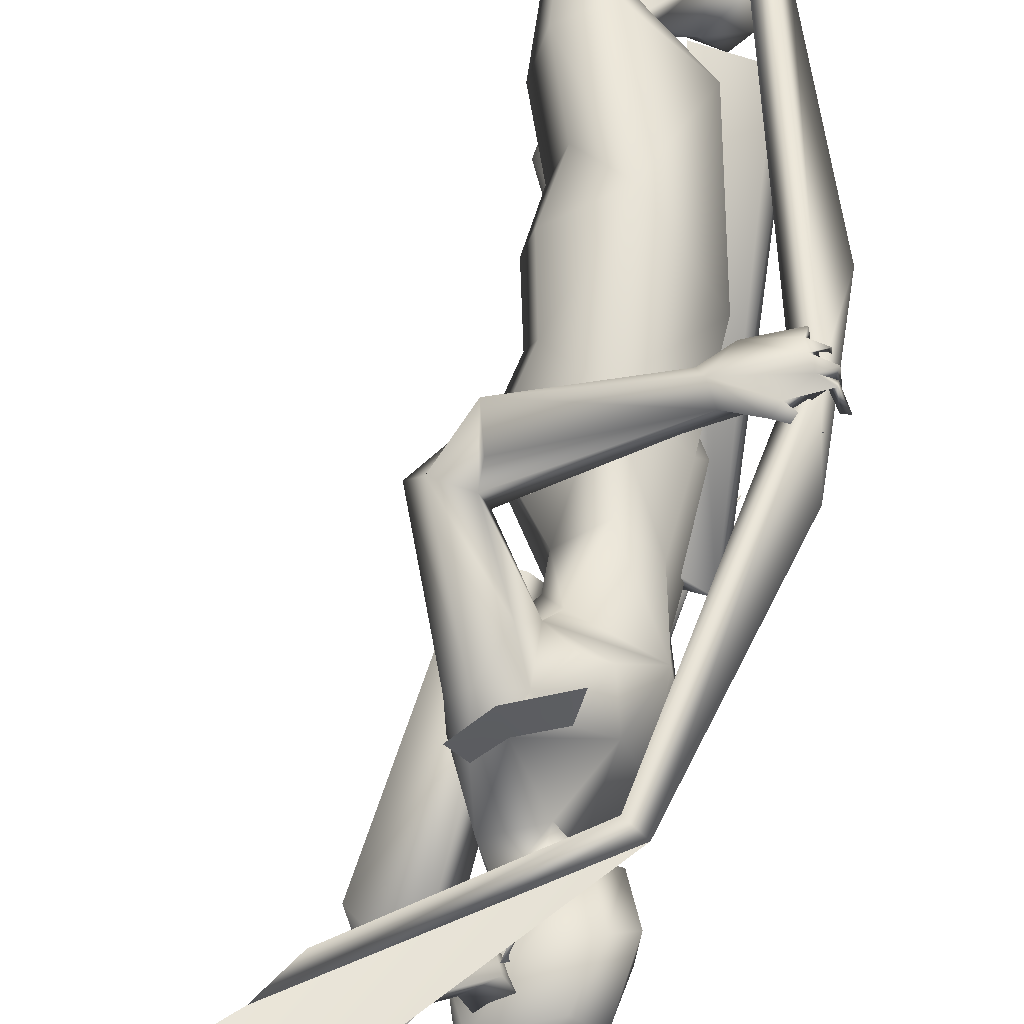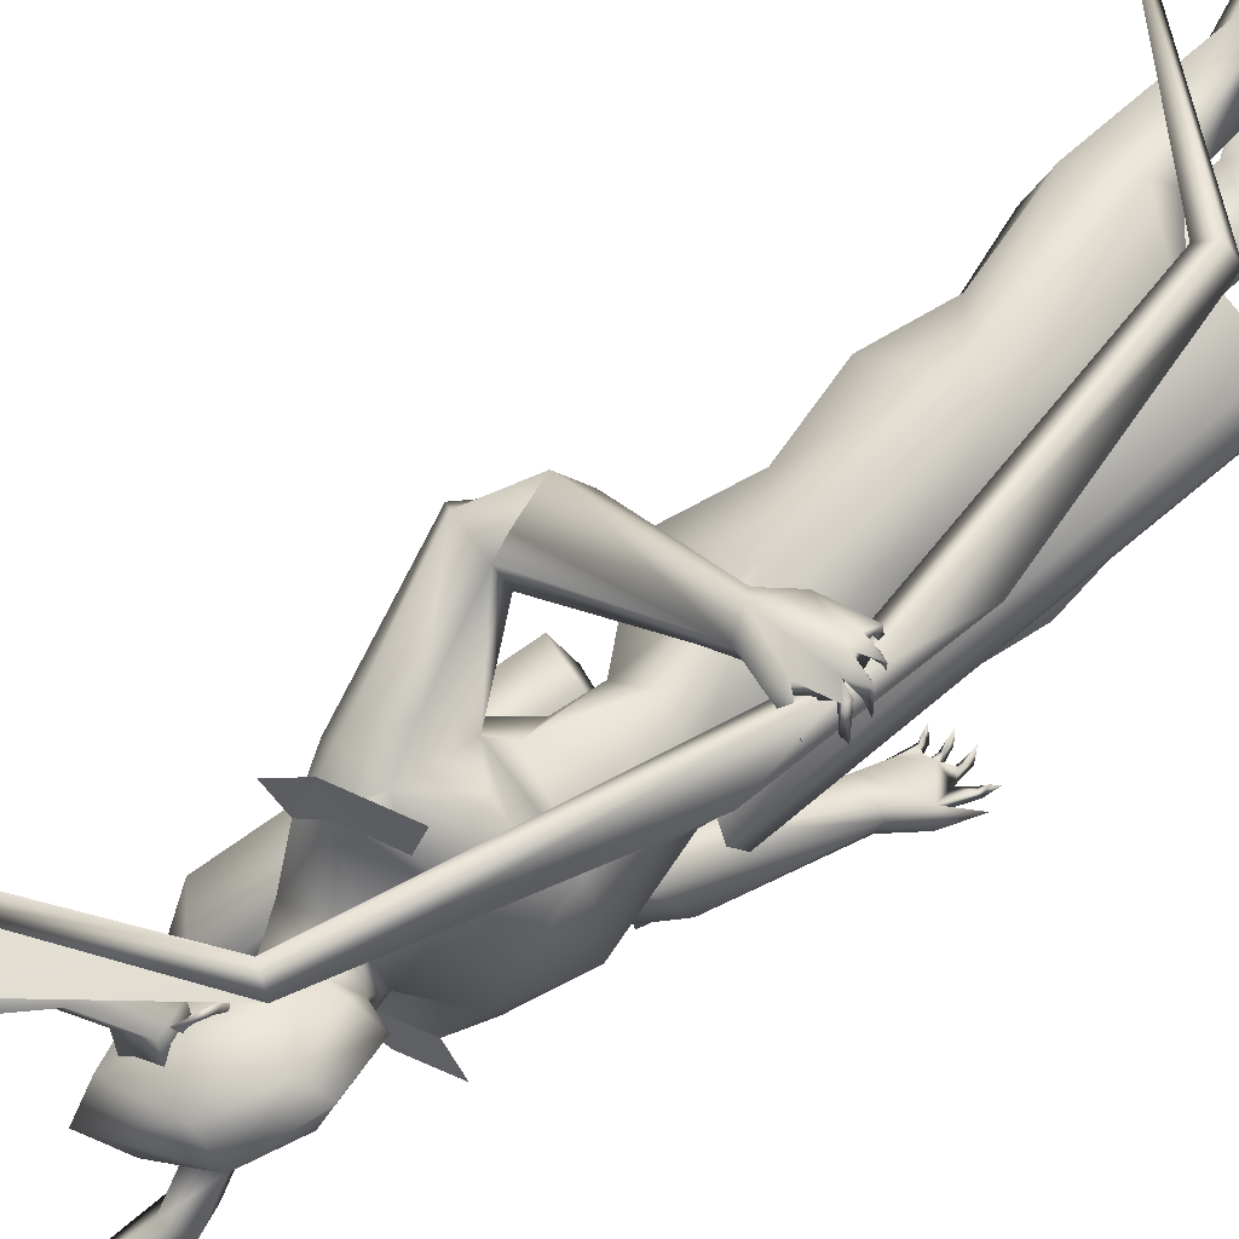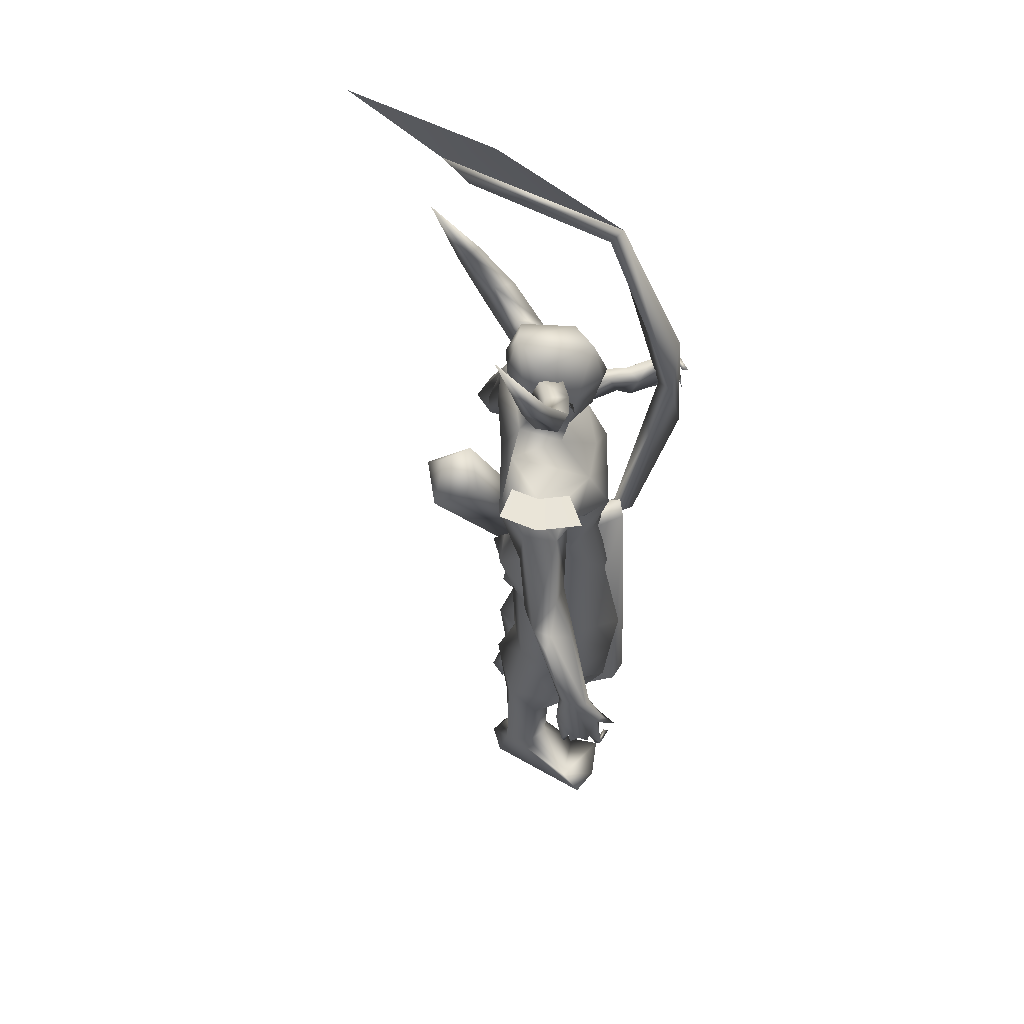
<metadata>
{"format":"obj","ext":"obj","renderer":"f3d","projection":"perspective","resolution":1024,"background":"white","views":[{"elev":58.2,"azim":5.4,"up":"+Y"},{"elev":62.2,"azim":46.0,"up":"+Y"},{"elev":58.7,"azim":7.0,"up":"+Z"}]}
</metadata>
<code>
o A4.001_Circle.001
v -0.1576 0.124 2.6
v -0.19 0.1761 2.586
v -0.1846 0.1071 2.518
v -0.217 0.1591 2.505
v -0.1089 0.139 2.487
v -0.1413 0.1911 2.473
v -0.08192 0.156 2.568
v -0.1143 0.2081 2.555
v -0.2778 0.2523 2.657
v -0.312 0.2503 2.582
v -0.2481 0.2928 2.56
v -0.2138 0.2948 2.635
v -0.3651 0.2728 2.787
v -0.4001 0.2787 2.755
v -0.368 0.3118 2.761
v -0.333 0.3059 2.792
v -0.476 0.2395 3.054
v -0.08704 -0.07181 2.597
v -0.0615 -0.1271 2.589
v -0.01148 -0.03963 2.566
v 0.01406 -0.09492 2.558
v -0.04223 -0.04963 2.484
v -0.01669 -0.1049 2.476
v -0.1178 -0.08181 2.515
v -0.09226 -0.1371 2.507
v -0.05083 -0.2346 2.671
v 0.02374 -0.2204 2.643
v -0.006709 -0.2457 2.571
v -0.08128 -0.2598 2.599
v -0.08589 -0.3043 2.807
v -0.0421 -0.3091 2.807
v -0.07035 -0.3378 2.778
v -0.1141 -0.333 2.778
v -0.1959 -0.3583 3.072
f 1 3 7
f 18 20 24
f 30 33 34
f 3 5 7
f 20 22 24
f 1 2 4
f 3 4 5
f 2 8 9
f 7 8 2
f 5 6 7
f 12 11 16
f 8 6 12
f 4 2 9
f 6 4 10
f 9 12 13
f 10 9 13
f 11 10 14
f 15 14 17
f 16 15 17
f 13 16 17
f 14 13 17
f 18 19 21
f 20 21 23
f 19 25 26
f 24 25 18
f 22 23 24
f 29 28 33
f 25 23 29
f 21 19 26
f 23 21 27
f 26 29 30
f 27 26 30
f 28 27 31
f 32 31 34
f 33 32 34
f 31 30 34
f 3 1 4
f 4 6 5
f 8 12 9
f 1 7 2
f 6 8 7
f 11 15 16
f 6 11 12
f 10 4 9
f 11 6 10
f 12 16 13
f 14 10 13
f 15 11 14
f 20 18 21
f 22 20 23
f 25 29 26
f 25 19 18
f 23 25 24
f 28 32 33
f 23 28 29
f 27 21 26
f 28 23 27
f 29 33 30
f 31 27 30
f 32 28 31
o A4_Circle
v 0.01929 -0.03059 2.453
v 8.4e-05 -0.03844 2.502
v 0.03424 -0.06602 2.427
v 0.002093 -0.07708 2.523
v -0.01296 -0.0435 2.468
v -0.003094 -0.03959 2.466
v -0.07513 0.1726 2.451
v -0.08997 0.1667 2.502
v -0.09124 0.2075 2.425
v -0.1214 0.1935 2.524
v -0.09574 0.1644 2.481
v -0.1072 0.1599 2.472
v 0.1494 -0.6339 1.073
v 0.1331 -0.6042 1.059
v 0.085 -0.5712 1.124
v 0.0771 -0.5835 1.269
v 0.1629 -0.5774 1.25
v 0.08822 -0.6192 1.053
v 0.07917 -0.6266 1.049
v 0.05611 -0.6066 1.178
v 0.1191 -0.5922 1.269
v 0.232 -0.5794 1.169
v 0.2071 -0.5896 1.137
v 0.209 -0.5414 1.146
v 0.2783 -0.5604 1.082
v 0.1853 -0.6156 1.068
v 0.1112 -0.5928 1.071
v 0.1083 -0.6275 1.08
v 0.2388 -0.5712 1.039
v 0.2565 -0.5671 1.025
v 0.2137 -0.6273 1.03
v 0.2197 -0.6151 1.049
v 0.2318 -0.6303 1.044
v 0.1796 -0.5391 1.01
v 0.1627 -0.6103 1.022
v 0.1823 -0.6143 1.015
v 0.1729 -0.6065 1.036
v 0.1152 -0.6357 1.035
v 0.1277 -0.5468 1.013
v 0.1297 -0.6164 1.011
v 0.1283 -0.6063 1.033
v 0.08457 -0.5773 1.045
v 0.07817 -0.5785 1.025
v 0.09249 -0.635 1.034
v 0.07217 -0.5273 1.208
v 0.1496 -0.5179 1.227
v 0.01378 -0.1438 1.596
v 0.1197 -0.0386 1.643
v -0.1115 -0.03146 1.621
v 0.1726 -0.07538 1.902
v -0.1122 -0.08378 1.769
v -0.1713 -0.1394 2.227
v -0.1864 -0.142 1.906
v -0.009698 -0.2034 1.878
v -0.01608 -0.3429 1.599
v 0.03759 -0.2006 1.959
v 0.01344 -0.01605 2.291
v -0.08559 -0.05862 2.649
v -0.009283 -0.02546 2.188
v -0.1548 -0.05178 2.276
v -0.2005 -0.2575 2.053
v -0.1584 -0.2277 1.964
v 0.04027 -0.2153 2.138
v -0.06492 -0.2574 2.164
v 0.07327 -0.2339 2.036
v -0.04322 -0.2074 1.916
v 0.0964 -0.1803 1.961
v -0.1577 -0.2386 2.18
v 0.2278 -0.06959 0.7507
v 0.06527 -0.2459 0.7573
v 0.2518 -0.04902 0.961
v 0.1151 0.09807 0.7941
v -0.1723 -0.02715 0.7835
v -0.1472 -0.1102 1.193
v -0.1282 -0.1729 0.8327
v -0.07964 0.08264 0.8908
v 0.2097 -0.08911 0.5573
v 0.03291 -0.2558 0.5567
v -0.1744 -0.2055 0.5375
v 0.1291 0.09875 0.5603
v -0.1219 0.1097 0.5774
v -0.2418 -0.02349 0.5808
v -0.01258 -0.1595 0.3651
v -0.05889 -0.2204 0.3832
v -0.05169 -0.06235 0.3282
v -0.1961 -0.09218 0.2921
v -0.1916 -0.1153 0.05601
v 0.01888 -0.2259 1.102
v -0.1945 0.04998 1.139
v 0.1771 -0.04385 1.371
v 0.1001 0.1004 1.066
v -0.2249 -0.07129 1.375
v -0.09558 0.1097 1.071
v -0.02057 -0.165 0.08495
v 0.08128 -0.3202 -0.02151
v -0.183 -0.2041 0.06007
v -0.08416 -0.2199 0.07755
v -0.05869 -0.1103 0.1073
v 0.2062 -0.2943 -0.02901
v -0.1083 -0.2154 0.006472
v -0.0918 -0.3893 1.609
v 0.02368 -0.4288 1.741
v 0.08915 -0.486 1.611
v -0.04939 -0.496 1.65
v 0.1721 -0.5432 1.228
v 0.06047 -0.5544 1.24
v 0.0174 -0.5144 1.649
v 0.04234 -0.3223 1.687
v -0.1221 -0.303 1.821
v 0.01053 -0.3381 2.027
v -0.1064 -0.3361 2.039
v -0.1326 -0.08885 2.512
v -0.21 -0.0691 -0.05341
v -0.2529 -0.1263 -0.04896
v -0.1031 -0.1348 -0.05055
v -0.2155 -0.2098 -0.06568
v 0.2091 -0.1416 -0.04492
v 0.1486 -0.3818 -0.03366
v 0.09955 -0.1323 -0.04581
v 0.3332 0.7805 1.569
v 0.2736 0.7025 1.534
v 0.3008 0.6994 1.662
v 0.1385 0.7097 1.572
v 0.209 0.729 1.519
v 0.1561 0.7257 1.601
v 0.2054 0.6549 1.549
v 0.2751 0.7335 1.685
v 0.2337 0.6589 1.629
v 0.2966 0.7412 1.65
v 0.3739 0.7283 1.703
v 0.3513 0.7679 1.604
v 0.326 0.7312 1.543
v 0.325 0.7758 1.534
v 0.3992 0.7165 1.652
v 0.4211 0.7204 1.654
v 0.3911 0.7722 1.618
v 0.3888 0.7823 1.64
v 0.3742 0.766 1.634
v 0.4037 0.6829 1.586
v 0.3931 0.7587 1.577
v 0.3793 0.7501 1.57
v 0.3846 0.7307 1.592
v 0.3637 0.7513 1.584
v 0.3797 0.684 1.54
v 0.3554 0.7497 1.527
v 0.3774 0.75 1.534
v 0.3548 0.7446 1.543
v 0.3339 0.759 1.517
v 0.3441 0.7033 1.502
v 0.332 0.7585 1.497
v 0.3244 0.7403 1.511
v 0.1509 0.6571 1.556
v 0.1827 0.7017 1.654
v 0.1499 0.1906 1.428
v -0.2457 0.1827 1.429
v 0.1098 0.1556 1.643
v 0.001923 0.2423 1.614
v 0.05668 0.23 2.075
v -0.2628 0.2022 2.081
v -0.2175 0.0562 1.429
v -0.1125 0.1243 1.62
v -0.2544 0.06059 1.289
v -0.1185 0.1546 1.74
v 0.1083 0.06192 2.06
v 0.1284 0.05799 1.755
v 0.1947 0.06577 1.354
v -0.06754 0.2907 1.847
v -0.229 0.0253 2.038
v -0.104 0.4575 1.611
v -0.03497 0.3105 1.947
v -0.1095 0.3853 2.076
v -0.06685 0.162 2.306
v 0.01306 0.09497 2.252
v -0.145 0.1016 2.339
v -0.1007 -0.03201 2.35
v 0.007149 0.1659 2.599
v -0.1711 0.1229 2.641
v -0.1713 0.01219 2.706
v -0.05553 0.1359 2.206
v -0.1931 0.1303 2.25
v -0.2562 0.2815 1.974
v -0.02952 0.3227 2.106
v -0.1401 0.3582 2.16
v 0.03572 0.3025 1.96
v -0.1042 0.3222 1.894
v -0.2079 0.3038 2.189
v 0.1387 0.2467 0.5557
v -0.1504 0.3068 0.7863
v -0.197 0.1465 0.7729
v 0.1956 0.2214 1.11
v -0.006931 0.3928 0.9343
v 0.09201 0.05632 0.8286
v -0.2349 0.1041 0.9271
v -0.1988 0.2934 0.9909
v -0.0889 0.02573 0.836
v -0.2161 0.3102 0.4919
v 0.09576 0.05765 0.5636
v -0.1293 0.02822 0.5838
v -0.05139 0.2772 0.3683
v -0.1961 0.1704 0.311
v -0.2589 0.1691 0.5311
v -0.08354 0.3403 0.4286
v -0.2099 0.313 0.07611
v -0.08929 0.1745 0.3256
v -0.09128 0.2296 0.08211
v -0.2376 0.2313 0.1024
v -0.02814 0.3118 1.36
v -0.2059 0.1142 1.162
v 0.1118 0.08083 1.172
v -0.174 0.2176 1.201
v -0.1212 0.0596 1.181
v 0.03506 0.4314 -0.02938
v -0.225 0.2014 0.0273
v 0.07225 0.2565 -0.0734
v -0.2625 0.2817 -0.01783
v -0.378 0.466 1.706
v -0.3327 0.5347 1.735
v -0.2269 0.5762 1.711
v -0.209 0.5258 1.547
v -0.2142 0.4155 1.72
v -0.2449 0.6156 1.61
v -0.2362 0.5009 1.741
v -0.1683 0.4616 1.552
v -0.2673 0.3311 2.073
v -0.3193 0.401 1.692
v -0.3176 0.3511 1.86
v -0.2175 0.3939 2.085
v -0.1465 0.4455 1.976
v 0.0625 0.1815 2.443
v -0.22 0.1045 2.512
v -0.2031 -0.003773 2.537
v -0.2508 0.1576 -0.07148
v 0.1721 0.4348 -0.05775
v -0.2991 0.2095 -0.06489
v -0.1533 0.2353 -0.07468
v -0.2693 0.3038 -0.07599
v 0.1175 0.5066 -0.05661
v 0.1797 0.2833 -0.06744
v 0.02959 0.4682 -0.05682
v 0.1231 0.6276 1.662
v 0.03924 -0.04582 2.484
v -0.07463 0.2025 2.485
v 0.01829 0.05237 0.5302
v 0.2285 0.03177 1.636
v 0.1286 0.08951 1.631
v 0.2113 0.0807 1.673
v 0.1373 -0.005854 1.606
v 0.2878 0.05404 0.3803
v 0.06348 0.2187 0.4293
v 0.2485 0.1751 0.4453
v 0.07012 -0.1081 0.436
v 0.2531 -0.05289 0.45
v 0.1372 0.2155 1.904
v 0.09982 -0.09766 2.084
v 0.005508 -0.5834 1.67
v 0.09335 -0.3247 2.13
v -0.05486 -0.3839 2.165
v -0.1856 -0.3575 2.188
v -0.006029 0.4334 2.087
v -0.162 0.4835 2.166
v -0.2526 0.4071 2.21
v 0.3613 0.7479 1.584
v 0.3104 0.7016 1.58
v 0.41 0.7084 1.324
v 0.3771 0.7063 1.838
v 0.3659 0.6632 1.582
v 0.07634 0.7129 2.477
v 0.2237 0.7404 0.6519
v 0.2592 0.69 0.6408
v 0.1285 0.6788 2.503
v 0.2149 0.6516 0.663
v 0.08581 0.6438 2.473
v 0.1793 0.7021 0.674
v -0.413 0.6942 2.757
v -0.3338 0.6338 0.2361
v -0.5036 0.6375 2.841
v -0.3554 0.6851 0.2536
v -0.4106 0.6228 2.739
v -0.1509 0.07064 1.643
v -0.1149 -0.04587 1.602
v -0.2353 -0.06972 1.564
v -0.4036 -0.3778 2.263
v -0.2713 0.04678 1.605
v -0.4514 -0.205 2.245
v -0.3011 -0.2188 2.383
v -0.2567 -0.3542 2.33
v -0.3821 -0.2752 2.381
v 0.07728 0.09109 2.598
v 0.1137 0.07199 2.45
v 0.08322 0.09613 2.269
v 0.02036 0.1703 2.293
v 0.1246 0.1403 2.412
v -0.3177 0.6295 2.918
v -0.8127 0.6593 3.1
f 323 275 324
f 326 263 210
f 206 325 207
f 210 263 276
f 324 325 263
f 324 207 325
f 326 323 324
f 275 323 322
f 91 324 275
f 206 276 325
f 91 207 324
f 326 322 323
f 276 263 325
f 322 326 210
f 326 324 263
f 39 35 37
f 38 39 37
f 36 38 40
f 40 38 37
f 35 40 37
f 41 46 43
f 44 45 43
f 44 42 45
f 46 44 43
f 54 140 79
f 54 50 140
f 54 52 53
f 55 56 51
f 57 60 67
f 55 54 47
f 139 51 56
f 72 62 75
f 79 48 49
f 79 58 48
f 54 79 49
f 57 56 55
f 59 56 57
f 67 60 65
f 63 66 67
f 60 47 70
f 68 71 70
f 69 71 68
f 68 70 69
f 74 75 47
f 73 75 74
f 72 75 73
f 73 74 72
f 62 53 78
f 78 52 62
f 77 76 78
f 77 78 53
f 47 48 71
f 62 61 48
f 80 58 79
f 139 58 80
f 88 85 83
f 84 88 81
f 85 197 195
f 87 202 197
f 94 202 95
f 144 145 138
f 202 87 95
f 102 86 95
f 102 145 144
f 99 101 84
f 93 207 91
f 91 209 93
f 88 100 96
f 145 102 95
f 84 101 100
f 99 97 144
f 277 115 114
f 121 120 119
f 117 118 128
f 119 117 132
f 121 132 149
f 121 130 113
f 113 130 131
f 153 129 151
f 150 147 149
f 150 148 147
f 152 133 129
f 152 150 133
f 132 128 153
f 134 152 129
f 143 100 135
f 133 153 151
f 133 149 153
f 150 130 148
f 138 141 136
f 142 136 137
f 136 141 137
f 135 138 145
f 90 142 100
f 142 90 144
f 166 167 181
f 186 157 158
f 159 158 157
f 163 171 165
f 159 154 158
f 163 156 172
f 163 172 171
f 155 185 166
f 160 177 156
f 155 160 158
f 159 161 163
f 156 162 160
f 161 162 156
f 161 156 164
f 184 167 182
f 170 165 171
f 58 57 67
f 169 168 170
f 170 168 172
f 177 176 165
f 174 154 165
f 174 175 154
f 173 176 175
f 173 174 176
f 175 176 177
f 180 154 181
f 180 167 154
f 178 181 179
f 183 185 184
f 183 184 182
f 154 177 181
f 167 166 182
f 162 186 160
f 195 197 201
f 191 201 287
f 94 214 193
f 202 215 197
f 218 216 192
f 214 220 258
f 202 193 215
f 220 217 205
f 261 262 251
f 259 260 258
f 208 206 213
f 208 214 94
f 193 258 215
f 204 205 218
f 287 201 219
f 247 239 238
f 237 236 239
f 230 237 235
f 237 249 268
f 269 239 247
f 233 238 239
f 247 234 240
f 246 267 271
f 267 246 272
f 271 267 273
f 273 246 271
f 267 272 273
f 249 237 246
f 246 239 248
f 270 249 273
f 268 266 247
f 255 251 256
f 219 262 205
f 257 259 250
f 254 259 203
f 251 255 253
f 261 251 250
f 274 162 187
f 205 262 261
f 259 219 215
f 254 256 219
f 112 111 115
f 45 41 43
f 54 49 52
f 65 60 66
f 62 72 47
f 54 55 50
f 56 58 139
f 59 57 58
f 58 56 59
f 63 64 65
f 63 67 64
f 63 65 66
f 64 67 65
f 69 47 71
f 70 71 60
f 70 47 69
f 72 74 47
f 76 77 53
f 76 52 78
f 76 53 52
f 60 71 48
f 52 61 62
f 87 85 88
f 97 99 288
f 101 90 100
f 84 82 199
f 98 144 97
f 100 142 89
f 209 208 94
f 87 96 95
f 90 101 99
f 133 150 149
f 148 130 121
f 153 149 132
f 131 129 128
f 131 134 129
f 147 121 149
f 131 130 134
f 147 148 121
f 134 150 152
f 143 145 95
f 90 99 144
f 95 96 143
f 96 100 143
f 134 130 150
f 186 158 160
f 185 158 184
f 158 185 155
f 170 172 165
f 161 159 187
f 161 187 162
f 164 156 163
f 161 164 163
f 168 169 171
f 168 171 172
f 169 170 171
f 154 175 177
f 176 174 165
f 174 173 175
f 167 180 179
f 181 178 180
f 180 178 179
f 185 183 182
f 166 181 177
f 182 166 185
f 215 201 197
f 218 219 204
f 287 199 190
f 217 216 205
f 287 218 192
f 93 213 207
f 206 207 213
f 220 261 258
f 201 215 219
f 230 236 237
f 240 234 235
f 270 273 269
f 266 270 269
f 268 270 266
f 268 247 240
f 248 239 269
f 237 239 246
f 273 248 269
f 266 269 247
f 249 270 268
f 203 259 257
f 251 262 256
f 260 215 258
f 219 259 254
f 162 274 186
f 141 138 289
f 38 36 39
f 36 40 39
f 40 35 39
f 42 44 46
f 45 42 46
f 41 45 46
f 55 47 60
f 57 55 60
f 54 53 62
f 47 54 62
f 62 48 75
f 48 61 49
f 61 52 49
f 58 66 60
f 48 58 60
f 75 48 47
f 81 88 83
f 82 84 81
f 83 85 195
f 85 87 197
f 86 94 95
f 136 144 138
f 98 102 144
f 288 99 84
f 209 94 93
f 87 88 96
f 88 84 100
f 132 121 119
f 118 131 128
f 117 128 132
f 120 121 113
f 118 113 131
f 129 133 151
f 128 129 153
f 100 89 135
f 143 135 145
f 136 142 144
f 167 179 181
f 159 163 165
f 154 159 165
f 154 167 158
f 167 184 158
f 160 155 177
f 155 166 177
f 177 165 156
f 165 172 156
f 66 58 67
f 191 195 201
f 190 191 287
f 202 94 193
f 193 214 258
f 261 220 205
f 250 259 258
f 214 208 213
f 205 216 218
f 218 287 219
f 234 247 238
f 236 233 239
f 237 240 235
f 240 237 268
f 246 248 272
f 272 248 273
f 249 246 273
f 252 255 256
f 204 219 205
f 253 257 250
f 250 251 253
f 258 261 250
f 260 259 215
f 256 262 219
f 122 104 103
f 127 245 125
f 127 123 196
f 109 104 122
f 124 105 106
f 107 109 108
f 106 110 127
f 110 107 127
f 111 112 118
f 120 115 277
f 114 115 110
f 114 111 117
f 113 116 120
f 116 115 120
f 108 126 123
f 225 224 221
f 228 222 223
f 243 226 224
f 244 228 227
f 245 229 226
f 242 227 229
f 234 238 231
f 233 221 238
f 236 221 233
f 226 231 221
f 234 232 235
f 222 230 223
f 226 229 232
f 229 223 235
f 225 221 236
f 106 103 111
f 104 109 112
f 115 116 110
f 116 113 109
f 222 225 230
f 103 104 111
f 278 281 285
f 283 279 280
f 122 105 124
f 108 109 122
f 228 244 225
f 105 103 106
f 112 113 118
f 224 226 221
f 228 225 222
f 196 242 245
f 227 223 229
f 282 278 286
f 105 122 103
f 245 243 125
f 245 127 196
f 125 124 106
f 123 107 108
f 125 106 127
f 107 123 127
f 117 111 118
f 119 120 114
f 120 277 114
f 106 114 110
f 119 114 117
f 227 228 223
f 242 244 227
f 243 245 226
f 245 242 229
f 232 234 231
f 221 231 238
f 230 235 223
f 231 226 232
f 232 229 235
f 114 106 111
f 109 113 112
f 116 107 110
f 107 116 109
f 225 236 230
f 104 112 115
f 111 104 115
f 286 278 285
f 284 283 280
f 195 194 126
f 83 126 81
f 82 124 199
f 124 125 243
f 126 122 81
f 241 191 190
f 189 195 241
f 195 189 194
f 194 189 196
f 190 199 188
f 189 244 242
f 241 224 225
f 244 241 225
f 188 224 241
f 278 280 281
f 280 278 282
f 82 81 124
f 126 194 196
f 124 243 200
f 123 126 196
f 126 108 122
f 81 122 124
f 188 200 243
f 188 243 224
f 189 241 244
f 83 195 126
f 124 200 199
f 188 241 190
f 195 191 241
f 199 200 188
f 196 189 242
f 280 279 281
f 284 280 282
f 146 209 91
f 93 86 288
f 288 86 98
f 102 98 86
f 140 50 138
f 141 55 51
f 142 139 89
f 80 79 89
f 89 140 135
f 139 137 51
f 212 265 146
f 92 146 275
f 275 322 92
f 265 264 209
f 93 198 192
f 217 213 192
f 214 213 217
f 274 187 256
f 212 211 264
f 255 252 187
f 276 211 210
f 212 210 211
f 210 212 322
f 255 159 157
f 257 186 203
f 157 186 253
f 264 276 206
f 264 211 276
f 287 198 288
f 84 199 287
f 294 217 216
f 141 289 55
f 138 50 289
f 220 217 294
f 97 98 291
f 291 98 102
f 307 297 302
f 300 298 299
f 301 297 300
f 298 300 303
f 307 302 311
f 302 296 303
f 300 297 307
f 299 296 304
f 296 297 301
f 306 300 304
f 311 302 303
f 305 307 311
f 306 304 312
f 310 304 301
f 314 313 319
f 314 320 315
f 313 317 319
f 315 316 317
f 317 313 314
f 319 318 321
f 320 319 321
f 316 320 321
f 304 310 327
f 93 94 86
f 265 209 146
f 288 198 93
f 139 80 89
f 140 89 79
f 139 142 137
f 289 50 55
f 212 92 322
f 274 256 254
f 274 254 203
f 203 186 274
f 255 157 253
f 256 187 252
f 186 257 253
f 192 198 287
f 298 296 299
f 301 306 312
f 310 308 312
f 308 301 312
f 303 305 309
f 321 318 316
f 275 146 91
f 97 288 98
f 135 140 138
f 137 141 51
f 92 212 146
f 264 208 209
f 213 93 192
f 216 217 192
f 220 214 217
f 265 212 264
f 159 255 187
f 208 264 206
f 84 287 288
f 293 294 216
f 295 220 294
f 290 97 291
f 292 291 102
f 297 296 302
f 306 301 300
f 300 305 303
f 296 298 303
f 305 300 307
f 296 301 304
f 300 299 304
f 309 311 303
f 309 305 311
f 304 310 312
f 308 310 301
f 320 314 319
f 320 316 315
f 317 318 319
f 316 318 317
f 315 317 314
f 310 328 327

</code>
